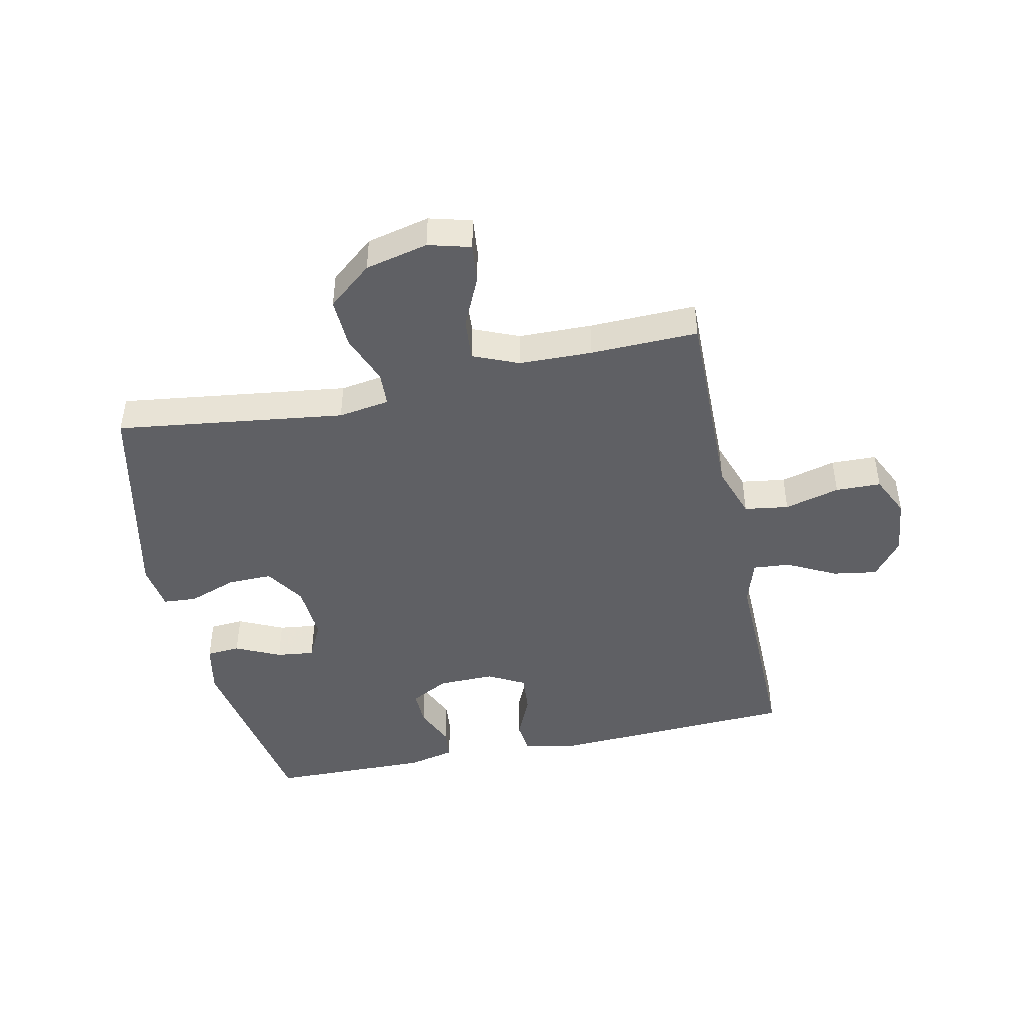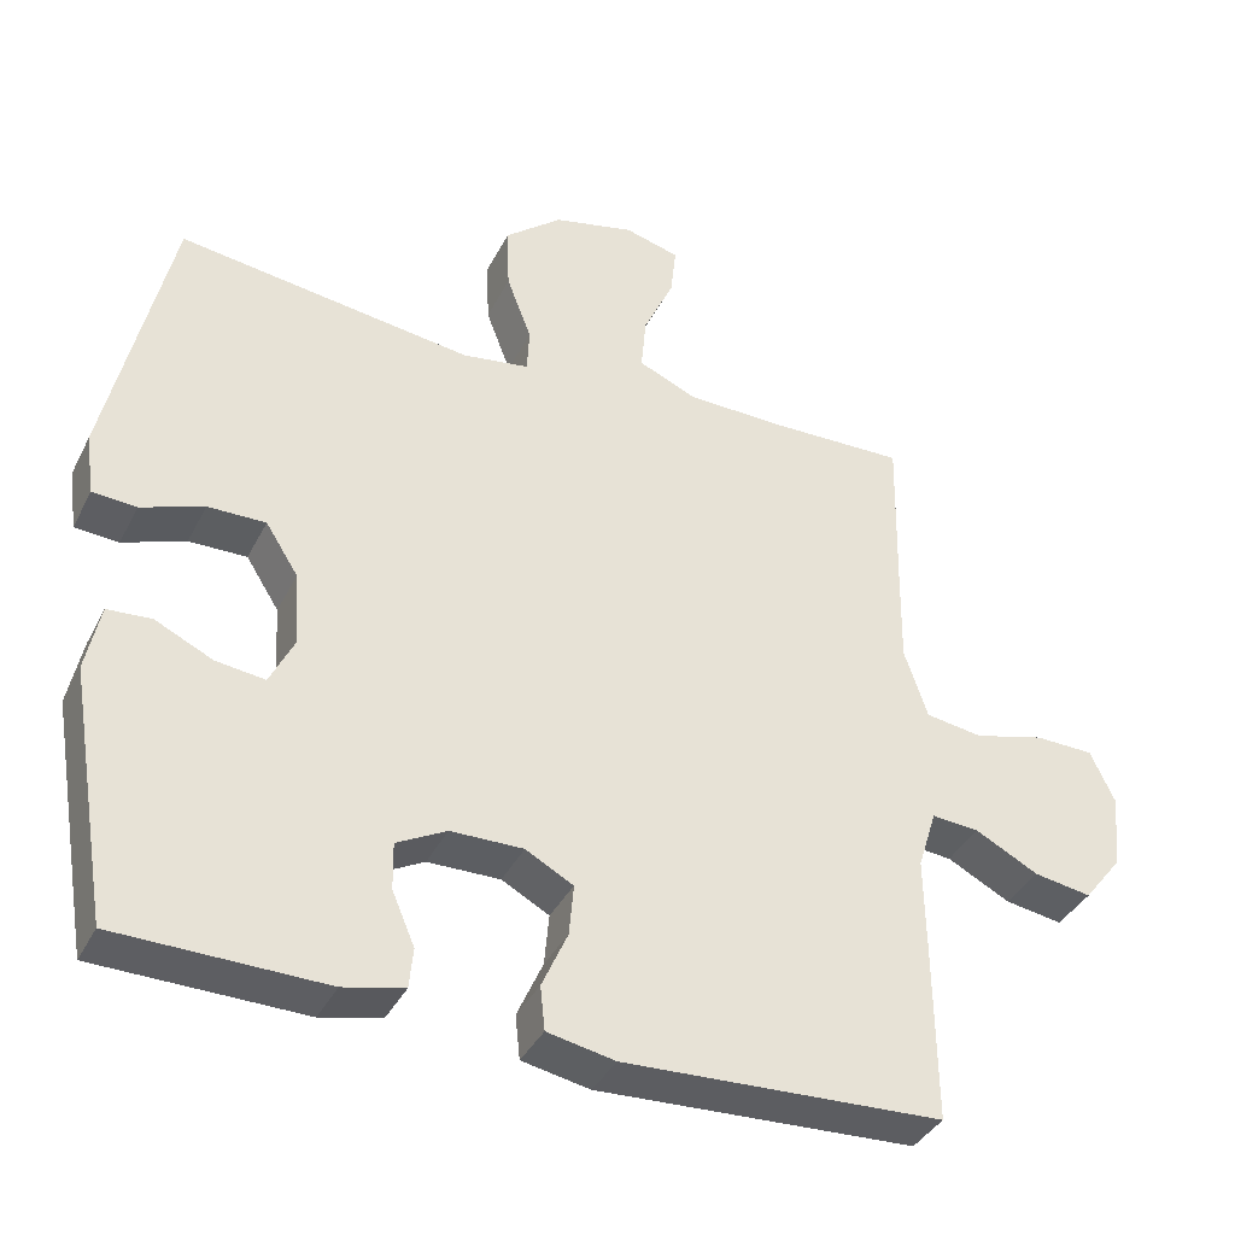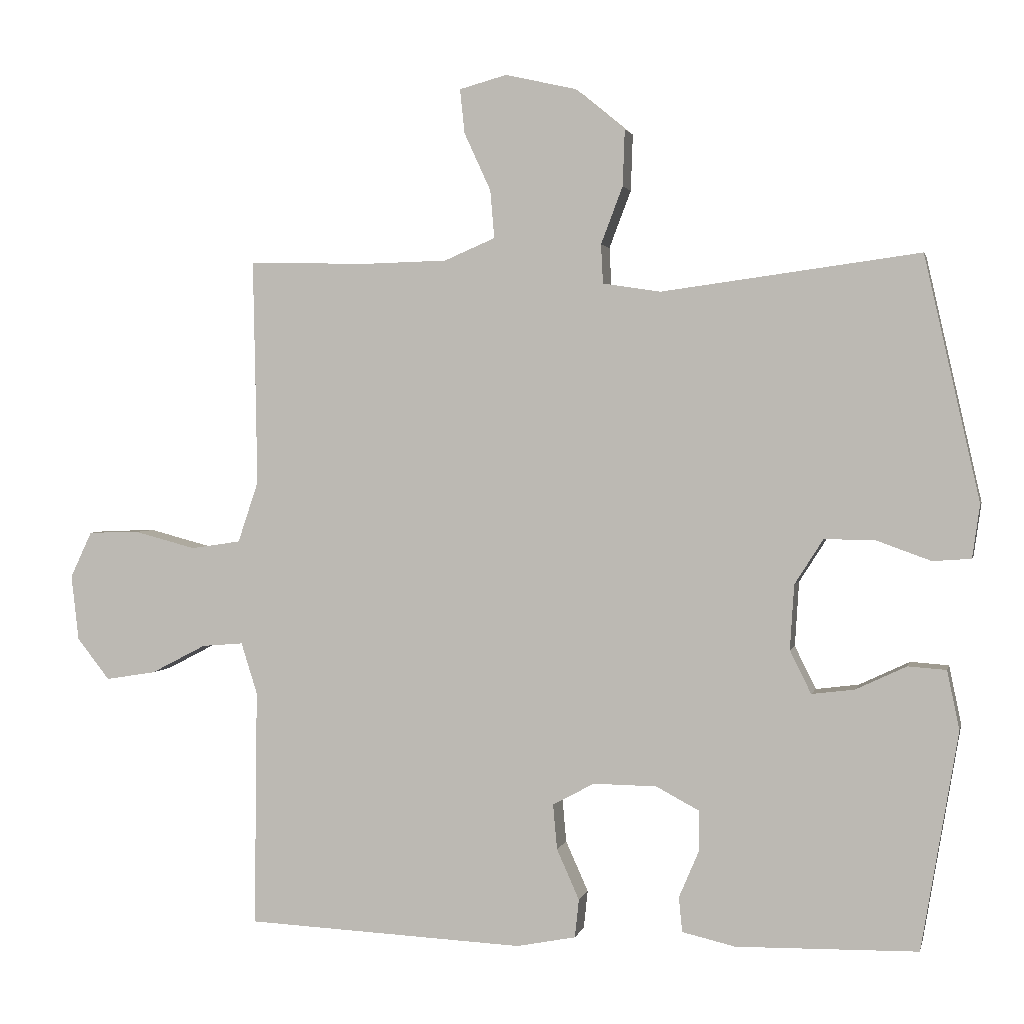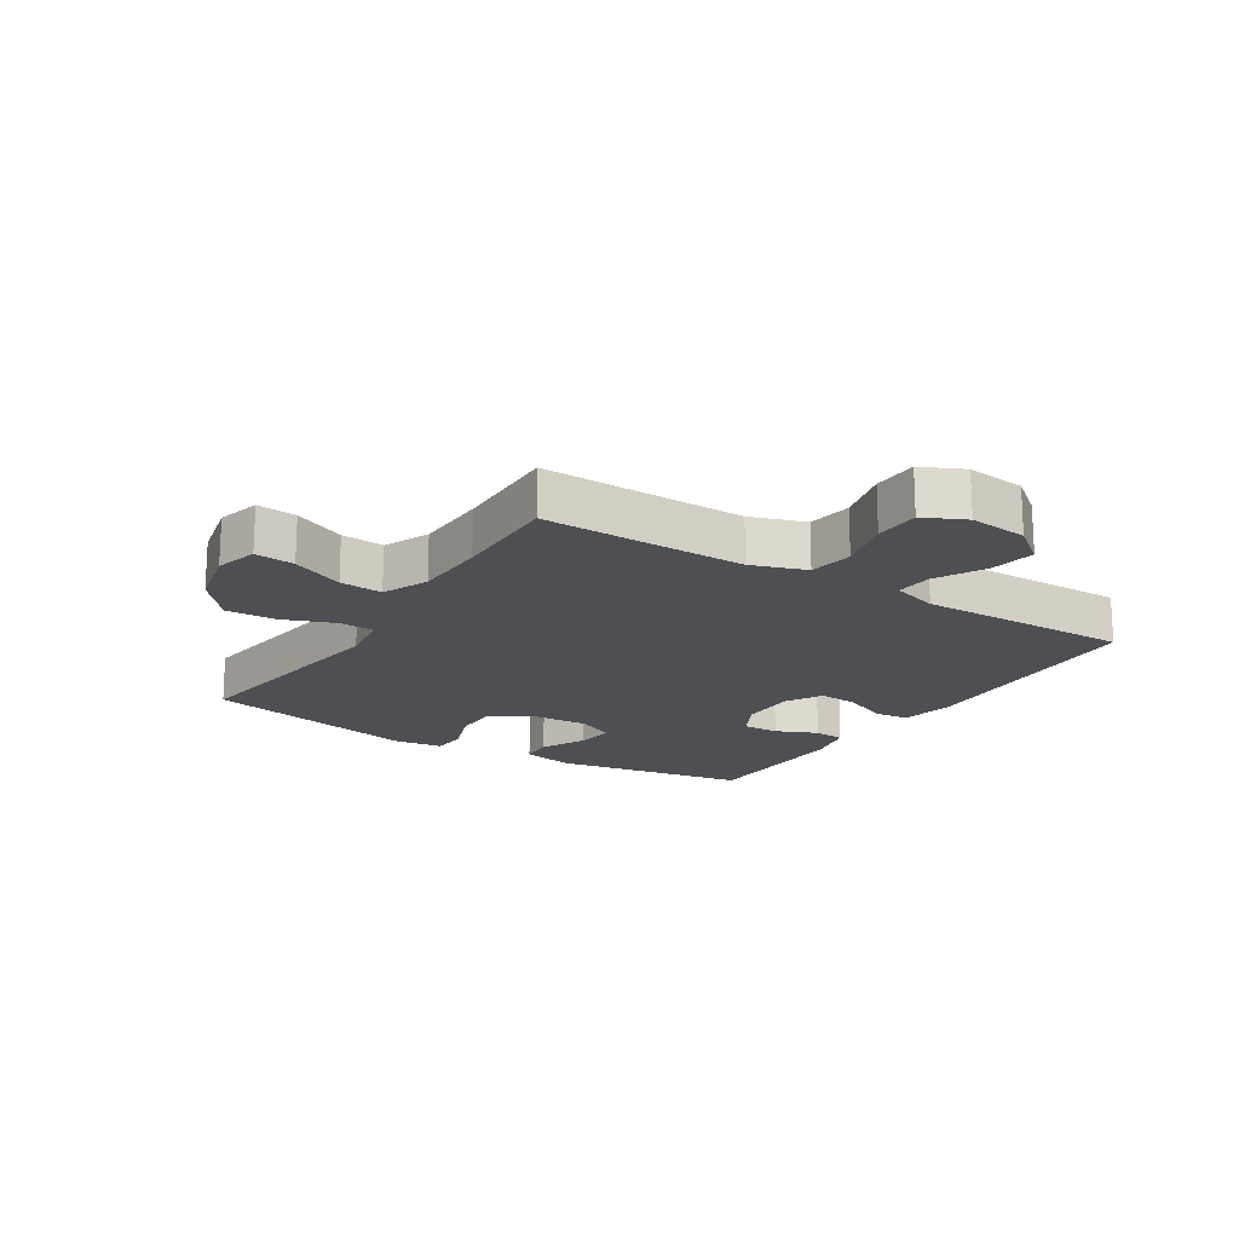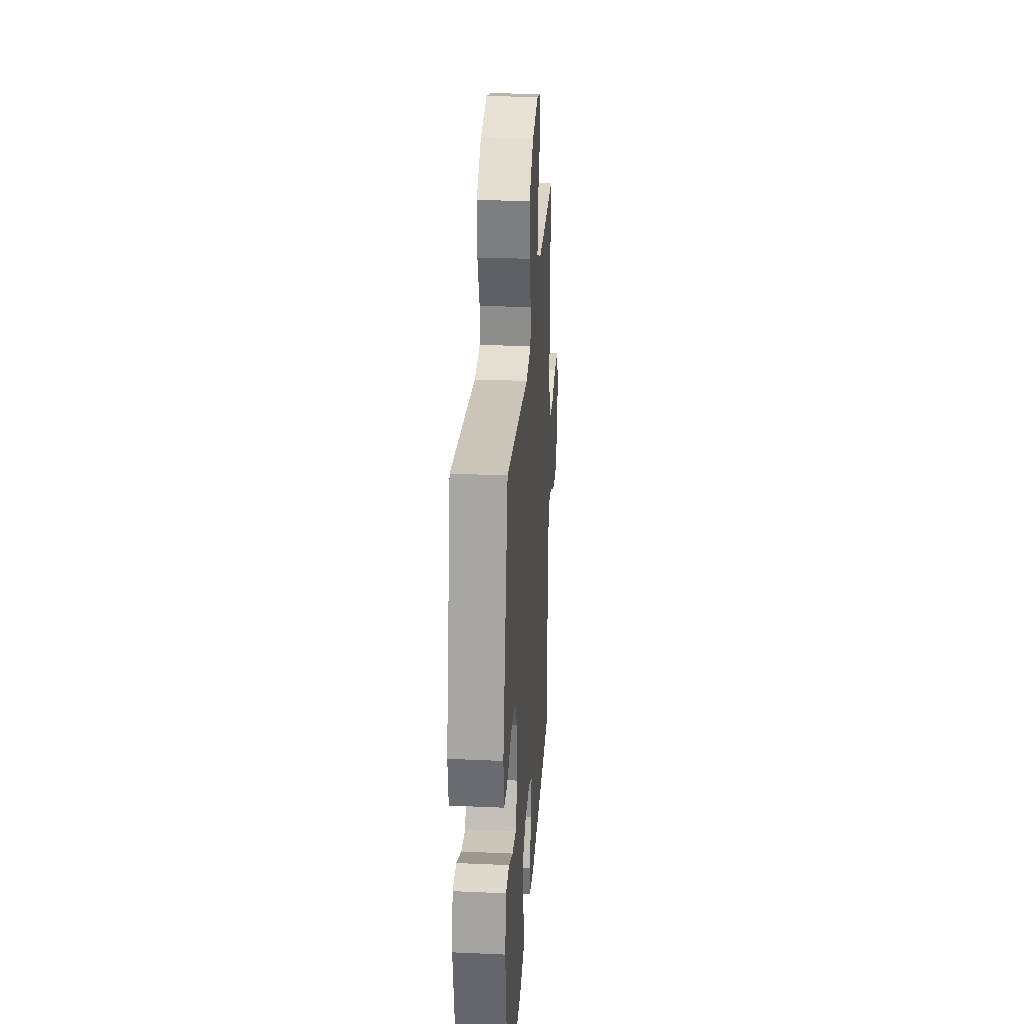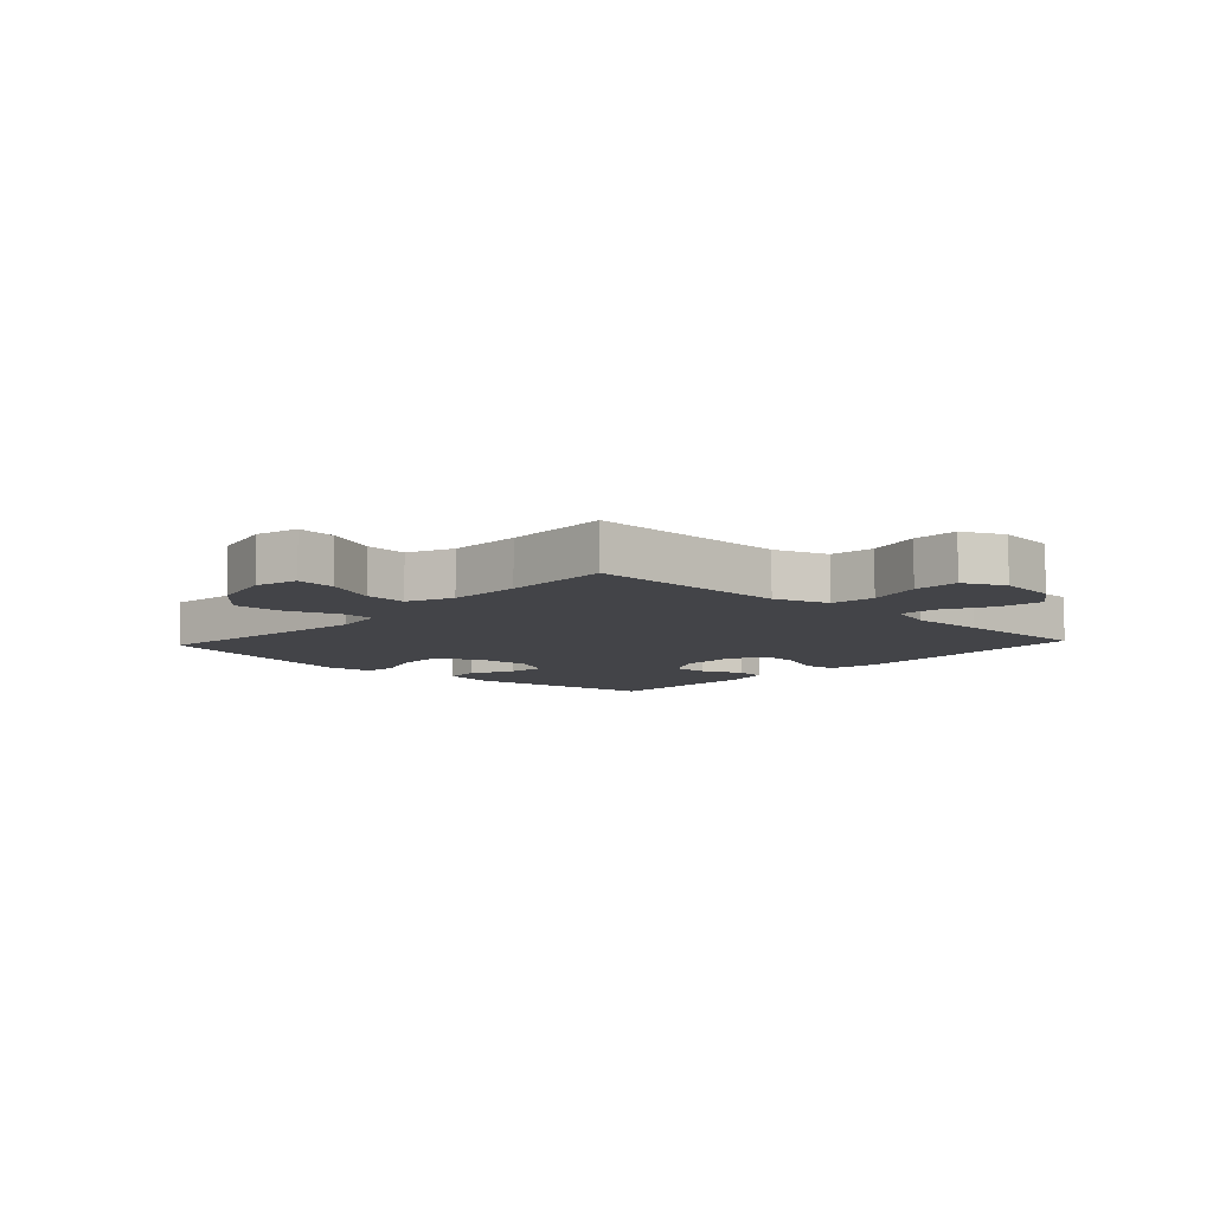
<metadata>
{"format":"obj","ext":"obj","renderer":"f3d","projection":"perspective","resolution":1024,"background":"white","views":[{"elev":-45.1,"azim":12.2,"up":"+Y"},{"elev":-37.8,"azim":-24.5,"up":"+Z"},{"elev":1.9,"azim":-167.5,"up":"+Z"},{"elev":-17.9,"azim":57.7,"up":"+Y"},{"elev":28.1,"azim":-86.2,"up":"+Z"},{"elev":-8.3,"azim":47.3,"up":"+Y"}]}
</metadata>
<code>
v -0.5 0.07 0.5
v -0.122 0.07 0.449
v -0.037 0.07 0.462
v -0.034 0.07 0.519
v -0.066 0.07 0.603
v -0.069 0.07 0.686
v 0.004 0.07 0.746
v 0.108 0.07 0.77
v 0.178 0.07 0.751
v 0.171 0.07 0.686
v 0.132 0.07 0.601
v 0.126 0.07 0.531
v 0.201 0.07 0.499
v 0.322 0.07 0.496
v 0.5 0.07 0.5
v 0.496 0.07 0.299
v 0.494 0.07 0.168
v 0.524 0.07 0.079
v 0.597 0.07 0.068
v 0.688 0.07 0.092
v 0.763 0.07 0.09
v 0.795 0.07 0.022
v 0.784 0.07 -0.074
v 0.736 0.07 -0.135
v 0.662 0.07 -0.123
v 0.581 0.07 -0.081
v 0.52 0.07 -0.076
v 0.496 0.07 -0.152
v 0.498 0.07 -0.275
v 0.5 0.07 -0.5
v 0.091 0.07 -0.519
v 0.004 0.07 -0.502
v -0.002 0.07 -0.446
v 0.031 0.07 -0.372
v 0.037 0.07 -0.306
v -0.024 0.07 -0.273
v -0.117 0.07 -0.274
v -0.181 0.07 -0.308
v -0.18 0.07 -0.368
v -0.151 0.07 -0.436
v -0.156 0.07 -0.487
v -0.234 0.07 -0.505
v -0.5 0.07 -0.5
v -0.554 0.07 -0.18
v -0.536 0.07 -0.094
v -0.48 0.07 -0.09
v -0.406 0.07 -0.125
v -0.343 0.07 -0.133
v -0.312 0.07 -0.07
v -0.318 0.07 0.025
v -0.36 0.07 0.091
v -0.434 0.07 0.09
v -0.514 0.07 0.061
v -0.57 0.07 0.065
v -0.581 0.07 0.143
v -0.5 0 0.5
v -0.122 0 0.449
v -0.037 0 0.462
v -0.034 0 0.519
v -0.066 0 0.603
v -0.069 0 0.686
v 0.004 0 0.746
v 0.108 0 0.77
v 0.178 0 0.751
v 0.171 0 0.686
v 0.132 0 0.601
v 0.126 0 0.531
v 0.201 0 0.499
v 0.322 0 0.496
v 0.5 0 0.5
v 0.496 0 0.299
v 0.494 0 0.168
v 0.524 0 0.079
v 0.597 0 0.068
v 0.688 0 0.092
v 0.763 0 0.09
v 0.795 0 0.022
v 0.784 0 -0.074
v 0.736 0 -0.135
v 0.662 0 -0.123
v 0.581 0 -0.081
v 0.52 0 -0.076
v 0.496 0 -0.152
v 0.498 0 -0.275
v 0.5 0 -0.5
v 0.091 0 -0.519
v 0.004 0 -0.502
v -0.002 0 -0.446
v 0.031 0 -0.372
v 0.037 0 -0.306
v -0.024 0 -0.273
v -0.117 0 -0.274
v -0.181 0 -0.308
v -0.18 0 -0.368
v -0.151 0 -0.436
v -0.156 0 -0.487
v -0.234 0 -0.505
v -0.5 0 -0.5
v -0.554 0 -0.18
v -0.536 0 -0.094
v -0.48 0 -0.09
v -0.406 0 -0.125
v -0.343 0 -0.133
v -0.312 0 -0.07
v -0.318 0 0.025
v -0.36 0 0.091
v -0.434 0 0.09
v -0.514 0 0.061
v -0.57 0 0.065
v -0.581 0 0.143
f 52 53 54 55
f 51 52 55 1
f 50 51 1 2
f 49 50 2 3
f 48 49 3
f 44 45 46 47
f 44 47 48
f 43 44 48
f 42 43 48 3
f 39 40 41 42
f 38 39 42
f 31 32 33 34
f 31 34 35
f 28 29 30 31
f 27 28 31 35
f 23 24 25 26
f 23 26 27
f 22 23 27
f 19 20 21 22
f 18 19 22 27
f 17 18 27 35
f 14 15 16
f 13 14 16 17
f 12 13 17 35
f 8 9 10 11
f 4 5 6 7
f 3 4 7 8
f 38 42 3 8
f 11 12 35 36
f 11 36 37
f 8 11 37 38
f 110 109 108 107
f 56 110 107 106
f 57 56 106 105
f 58 57 105 104
f 58 104 103
f 102 101 100 99
f 103 102 99
f 103 99 98
f 58 103 98 97
f 97 96 95 94
f 97 94 93
f 89 88 87 86
f 90 89 86
f 86 85 84 83
f 90 86 83 82
f 81 80 79 78
f 82 81 78
f 82 78 77
f 77 76 75 74
f 82 77 74 73
f 90 82 73 72
f 71 70 69
f 72 71 69 68
f 90 72 68 67
f 66 65 64 63
f 62 61 60 59
f 63 62 59 58
f 63 58 97 93
f 91 90 67 66
f 92 91 66
f 93 92 66 63
f 1 56 57 2
f 2 57 58 3
f 3 58 59 4
f 4 59 60 5
f 5 60 61 6
f 6 61 62 7
f 7 62 63 8
f 8 63 64 9
f 9 64 65 10
f 10 65 66 11
f 11 66 67 12
f 12 67 68 13
f 13 68 69 14
f 14 69 70 15
f 15 70 71 16
f 16 71 72 17
f 17 72 73 18
f 18 73 74 19
f 19 74 75 20
f 20 75 76 21
f 21 76 77 22
f 22 77 78 23
f 23 78 79 24
f 24 79 80 25
f 25 80 81 26
f 26 81 82 27
f 27 82 83 28
f 28 83 84 29
f 29 84 85 30
f 30 85 86 31
f 31 86 87 32
f 32 87 88 33
f 33 88 89 34
f 34 89 90 35
f 35 90 91 36
f 36 91 92 37
f 37 92 93 38
f 38 93 94 39
f 39 94 95 40
f 40 95 96 41
f 41 96 97 42
f 42 97 98 43
f 43 98 99 44
f 44 99 100 45
f 45 100 101 46
f 46 101 102 47
f 47 102 103 48
f 48 103 104 49
f 49 104 105 50
f 50 105 106 51
f 51 106 107 52
f 52 107 108 53
f 53 108 109 54
f 54 109 110 55
f 55 110 56 1

</code>
